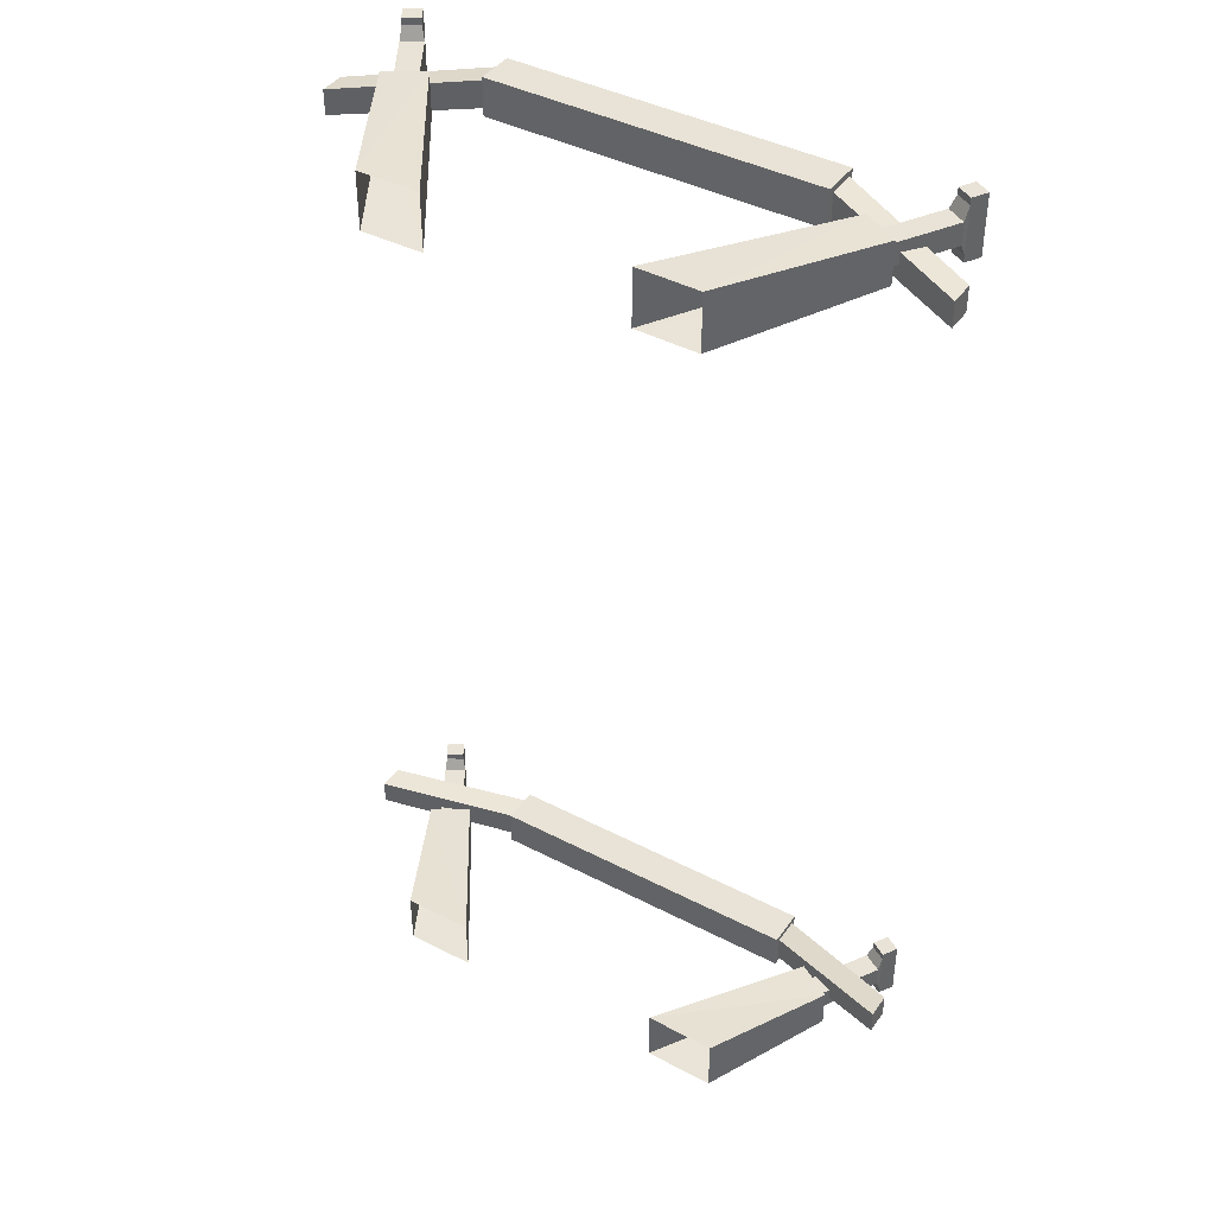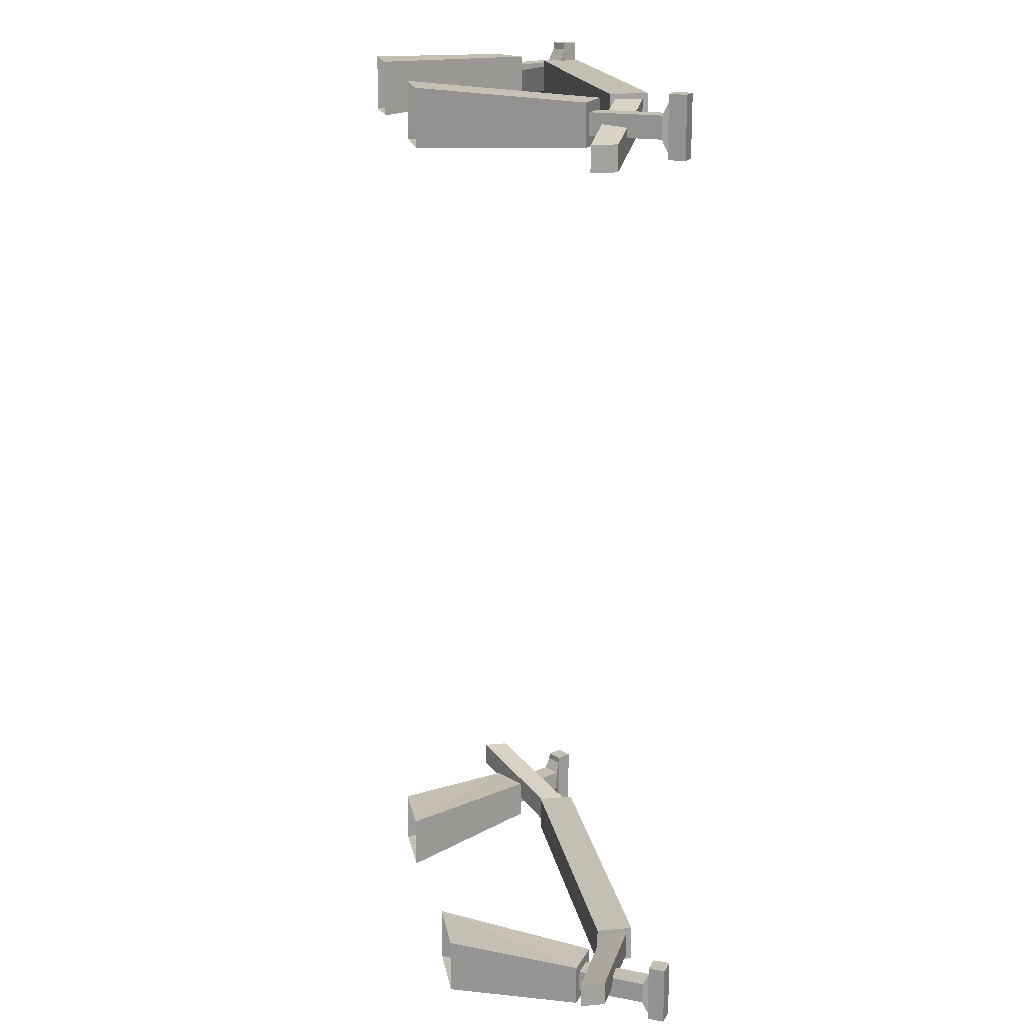
<metadata>
{"format":"obj","ext":"obj","renderer":"f3d","projection":"perspective","resolution":1024,"background":"white","views":[{"elev":41.7,"azim":-147.9,"up":"+Z"},{"elev":17.9,"azim":-100.0,"up":"+Z"}]}
</metadata>
<code>
g LemonPickupAbsorber1
v -0.5537 0.07337 -0.8753
v -0.5537 0.07337 -0.8307
v -0.556 0.06148 -0.8068
v -0.556 0.06148 -0.9009
v -0.3394 0.126 -0.8164
v -0.3394 0.126 -0.8931
v 0.3394 0.126 -0.8931
v 0.3394 0.126 -0.8164
v -0.3394 0.126 -0.8931
v -0.3394 0.04846 -0.8931
v 0.3394 0.04846 -0.8931
v 0.3394 0.126 -0.8931
v -0.3394 0.126 -0.8164
v -0.3394 0.04846 -0.8164
v -0.3394 0.05945 -0.8273
v -0.3394 0.115 -0.8273
v -0.3394 0.126 -0.8931
v -0.3394 0.115 -0.8822
v -0.3394 0.04846 -0.8931
v -0.3394 0.05945 -0.8822
v -0.3394 0.04846 -0.8164
v -0.3394 0.126 -0.8164
v 0.3394 0.126 -0.8164
v 0.3394 0.04846 -0.8164
v -0.3394 0.04846 -0.8931
v -0.3394 0.04846 -0.8164
v 0.3394 0.04846 -0.8164
v 0.3394 0.04846 -0.8931
v -0.3394 0.115 -0.8273
v -0.3394 0.05945 -0.8273
v -0.6145 0.1703 -0.7809
v -0.6145 0.2221 -0.7809
v -0.6145 0.2221 -0.8323
v -0.6145 0.2221 -0.7809
v -0.6145 0.1703 -0.7809
v -0.6145 0.1703 -0.8323
v -0.3394 0.05945 -0.8822
v -0.3394 0.115 -0.8822
v -0.6145 0.2221 -0.8323
v -0.6145 0.1703 -0.8323
v -0.3394 0.05945 -0.8273
v -0.3394 0.05945 -0.8822
v -0.6145 0.1703 -0.8323
v -0.6145 0.1703 -0.7809
v -0.3394 0.115 -0.8822
v -0.3394 0.115 -0.8273
v -0.6145 0.2221 -0.7809
v -0.6145 0.2221 -0.8323
v -0.424 0.163 -0.8956
v -0.2271 0.4616 -0.9105
v -0.3712 0.4632 -0.9105
v -0.498 0.207 -0.8956
v -0.498 0.207 -0.8104
v -0.424 0.163 -0.8104
v -0.4416 0.1735 -0.8307
v -0.4804 0.1965 -0.8307
v -0.498 0.207 -0.8956
v -0.4804 0.1965 -0.8753
v -0.424 0.163 -0.8956
v -0.4416 0.1735 -0.8753
v -0.498 0.207 -0.8104
v -0.3712 0.4632 -0.7955
v -0.2271 0.4616 -0.7955
v -0.424 0.163 -0.8104
v -0.424 0.163 -0.8104
v -0.2271 0.4616 -0.7955
v -0.2271 0.4616 -0.9105
v -0.424 0.163 -0.8956
v -0.4804 0.1965 -0.8307
v -0.4416 0.1735 -0.8307
v -0.5149 0.05034 -0.8307
v -0.5537 0.07337 -0.8307
v -0.5537 0.07337 -0.8307
v -0.5149 0.05034 -0.8307
v -0.5243 0.04265 -0.8068
v -0.556 0.06148 -0.8068
v -0.4416 0.1735 -0.8753
v -0.4804 0.1965 -0.8753
v -0.5537 0.07337 -0.8753
v -0.5149 0.05034 -0.8753
v -0.4416 0.1735 -0.8307
v -0.4416 0.1735 -0.8753
v -0.5149 0.05034 -0.8753
v -0.5149 0.05034 -0.8307
v -0.4804 0.1965 -0.8753
v -0.4804 0.1965 -0.8307
v -0.5537 0.07337 -0.8307
v -0.5537 0.07337 -0.8753
v -0.5149 0.05034 -0.8753
v -0.5537 0.07337 -0.8753
v -0.556 0.06148 -0.9009
v -0.5243 0.04265 -0.9009
v -0.5149 0.05034 -0.8307
v -0.5149 0.05034 -0.8753
v -0.5243 0.04265 -0.9009
v -0.5243 0.04265 -0.8068
v -0.556 0.06148 -0.8068
v -0.5243 0.04265 -0.8068
v -0.5243 0.04265 -0.7925
v -0.556 0.06148 -0.7925
v -0.5738 0.03144 -0.9009
v -0.5738 0.03144 -0.8068
v -0.5421 0.01261 -0.8068
v -0.5421 0.01261 -0.9009
v -0.556 0.06148 -0.9009
v -0.5738 0.03144 -0.9009
v -0.5738 0.03144 -0.915
v -0.556 0.06148 -0.915
v -0.5243 0.04265 -0.8068
v -0.5243 0.04265 -0.9009
v -0.5421 0.01261 -0.9009
v -0.5421 0.01261 -0.8068
v -0.556 0.06148 -0.9009
v -0.556 0.06148 -0.8068
v -0.5738 0.03144 -0.8068
v -0.5738 0.03144 -0.9009
v -0.5243 0.04265 -0.915
v -0.556 0.06148 -0.915
v -0.5738 0.03144 -0.915
v -0.5421 0.01261 -0.915
v -0.5243 0.04265 -0.9009
v -0.556 0.06148 -0.9009
v -0.556 0.06148 -0.915
v -0.5243 0.04265 -0.915
v -0.5421 0.01261 -0.9009
v -0.5243 0.04265 -0.9009
v -0.5243 0.04265 -0.915
v -0.5421 0.01261 -0.915
v -0.5738 0.03144 -0.9009
v -0.5421 0.01261 -0.9009
v -0.5421 0.01261 -0.915
v -0.5738 0.03144 -0.915
v -0.556 0.06148 -0.7925
v -0.5243 0.04265 -0.7925
v -0.5421 0.01261 -0.7925
v -0.5738 0.03144 -0.7925
v -0.5243 0.04265 -0.8068
v -0.5421 0.01261 -0.8068
v -0.5421 0.01261 -0.7925
v -0.5243 0.04265 -0.7925
v -0.5738 0.03144 -0.8068
v -0.556 0.06148 -0.8068
v -0.556 0.06148 -0.7925
v -0.5738 0.03144 -0.7925
v -0.5421 0.01261 -0.8068
v -0.5738 0.03144 -0.8068
v -0.5738 0.03144 -0.7925
v -0.5421 0.01261 -0.7925
v -0.498 0.207 -0.8956
v -0.3712 0.4632 -0.9105
v -0.3712 0.4632 -0.7955
v -0.498 0.207 -0.8104
v 0.5537 0.07337 -0.8307
v 0.5537 0.07337 -0.8753
v 0.556 0.06148 -0.9009
v 0.556 0.06148 -0.8068
v 0.3394 0.126 -0.8164
v 0.3394 0.115 -0.8273
v 0.3394 0.05945 -0.8273
v 0.3394 0.04846 -0.8164
v 0.3394 0.126 -0.8931
v 0.3394 0.115 -0.8822
v 0.3394 0.04846 -0.8931
v 0.3394 0.05945 -0.8822
v 0.3394 0.115 -0.8273
v 0.6145 0.2221 -0.7809
v 0.6145 0.1703 -0.7809
v 0.3394 0.05945 -0.8273
v 0.6145 0.2221 -0.8323
v 0.6145 0.1703 -0.8323
v 0.6145 0.1703 -0.7809
v 0.6145 0.2221 -0.7809
v 0.3394 0.05945 -0.8822
v 0.6145 0.1703 -0.8323
v 0.6145 0.2221 -0.8323
v 0.3394 0.115 -0.8822
v 0.3394 0.05945 -0.8273
v 0.6145 0.1703 -0.7809
v 0.6145 0.1703 -0.8323
v 0.3394 0.05945 -0.8822
v 0.3394 0.115 -0.8822
v 0.6145 0.2221 -0.8323
v 0.6145 0.2221 -0.7809
v 0.3394 0.115 -0.8273
v 0.424 0.163 -0.8956
v 0.498 0.207 -0.8956
v 0.3712 0.4632 -0.9105
v 0.2271 0.4616 -0.9105
v 0.498 0.207 -0.8104
v 0.4804 0.1965 -0.8307
v 0.4416 0.1735 -0.8307
v 0.424 0.163 -0.8104
v 0.498 0.207 -0.8956
v 0.4804 0.1965 -0.8753
v 0.424 0.163 -0.8956
v 0.4416 0.1735 -0.8753
v 0.498 0.207 -0.8104
v 0.424 0.163 -0.8104
v 0.2271 0.4616 -0.7955
v 0.3712 0.4632 -0.7955
v 0.424 0.163 -0.8104
v 0.424 0.163 -0.8956
v 0.2271 0.4616 -0.9105
v 0.2271 0.4616 -0.7955
v 0.4804 0.1965 -0.8307
v 0.5537 0.07337 -0.8307
v 0.5149 0.05034 -0.8307
v 0.4416 0.1735 -0.8307
v 0.5149 0.05034 -0.8307
v 0.5537 0.07337 -0.8307
v 0.556 0.06148 -0.8068
v 0.5243 0.04265 -0.8068
v 0.4416 0.1735 -0.8753
v 0.5149 0.05034 -0.8753
v 0.5537 0.07337 -0.8753
v 0.4804 0.1965 -0.8753
v 0.4416 0.1735 -0.8307
v 0.5149 0.05034 -0.8307
v 0.5149 0.05034 -0.8753
v 0.4416 0.1735 -0.8753
v 0.4804 0.1965 -0.8753
v 0.5537 0.07337 -0.8753
v 0.5537 0.07337 -0.8307
v 0.4804 0.1965 -0.8307
v 0.5537 0.07337 -0.8753
v 0.5149 0.05034 -0.8753
v 0.5243 0.04265 -0.9009
v 0.556 0.06148 -0.9009
v 0.5149 0.05034 -0.8753
v 0.5149 0.05034 -0.8307
v 0.5243 0.04265 -0.8068
v 0.5243 0.04265 -0.9009
v 0.556 0.06148 -0.8068
v 0.556 0.06148 -0.7925
v 0.5243 0.04265 -0.7925
v 0.5243 0.04265 -0.8068
v 0.5738 0.03144 -0.9009
v 0.5421 0.01261 -0.9009
v 0.5421 0.01261 -0.8068
v 0.5738 0.03144 -0.8068
v 0.556 0.06148 -0.9009
v 0.556 0.06148 -0.915
v 0.5738 0.03144 -0.915
v 0.5738 0.03144 -0.9009
v 0.5243 0.04265 -0.8068
v 0.5421 0.01261 -0.8068
v 0.5421 0.01261 -0.9009
v 0.5243 0.04265 -0.9009
v 0.556 0.06148 -0.9009
v 0.5738 0.03144 -0.9009
v 0.5738 0.03144 -0.8068
v 0.556 0.06148 -0.8068
v 0.5243 0.04265 -0.915
v 0.5421 0.01261 -0.915
v 0.5738 0.03144 -0.915
v 0.556 0.06148 -0.915
v 0.5243 0.04265 -0.9009
v 0.5243 0.04265 -0.915
v 0.556 0.06148 -0.915
v 0.556 0.06148 -0.9009
v 0.5421 0.01261 -0.9009
v 0.5421 0.01261 -0.915
v 0.5243 0.04265 -0.915
v 0.5243 0.04265 -0.9009
v 0.5738 0.03144 -0.9009
v 0.5738 0.03144 -0.915
v 0.5421 0.01261 -0.915
v 0.5421 0.01261 -0.9009
v 0.556 0.06148 -0.7925
v 0.5738 0.03144 -0.7925
v 0.5421 0.01261 -0.7925
v 0.5243 0.04265 -0.7925
v 0.5243 0.04265 -0.8068
v 0.5243 0.04265 -0.7925
v 0.5421 0.01261 -0.7925
v 0.5421 0.01261 -0.8068
v 0.5738 0.03144 -0.8068
v 0.5738 0.03144 -0.7925
v 0.556 0.06148 -0.7925
v 0.556 0.06148 -0.8068
v 0.5421 0.01261 -0.8068
v 0.5421 0.01261 -0.7925
v 0.5738 0.03144 -0.7925
v 0.5738 0.03144 -0.8068
v 0.498 0.207 -0.8956
v 0.498 0.207 -0.8104
v 0.3712 0.4632 -0.7955
v 0.3712 0.4632 -0.9105
v 0.5537 0.07337 1.012
v 0.5537 0.07337 0.9669
v 0.556 0.06148 0.943
v 0.556 0.06148 1.037
v 0.3394 0.126 0.9526
v 0.3394 0.126 1.029
v -0.3394 0.126 1.029
v -0.3394 0.126 0.9526
v 0.3394 0.126 1.029
v 0.3394 0.04846 1.029
v -0.3394 0.04846 1.029
v -0.3394 0.126 1.029
v 0.3394 0.126 0.9526
v 0.3394 0.04846 0.9526
v 0.3394 0.05945 0.9635
v 0.3394 0.115 0.9635
v 0.3394 0.126 1.029
v 0.3394 0.115 1.018
v 0.3394 0.04846 1.029
v 0.3394 0.05945 1.018
v 0.3394 0.04846 0.9526
v 0.3394 0.126 0.9526
v -0.3394 0.126 0.9526
v -0.3394 0.04846 0.9526
v 0.3394 0.04846 1.029
v 0.3394 0.04846 0.9526
v -0.3394 0.04846 0.9526
v -0.3394 0.04846 1.029
v 0.3394 0.115 0.9635
v 0.3394 0.05945 0.9635
v 0.6145 0.1703 0.9171
v 0.6145 0.2221 0.9171
v 0.6145 0.2221 0.9685
v 0.6145 0.2221 0.9171
v 0.6145 0.1703 0.9171
v 0.6145 0.1703 0.9685
v 0.3394 0.05945 1.018
v 0.3394 0.115 1.018
v 0.6145 0.2221 0.9685
v 0.6145 0.1703 0.9685
v 0.3394 0.05945 0.9635
v 0.3394 0.05945 1.018
v 0.6145 0.1703 0.9685
v 0.6145 0.1703 0.9171
v 0.3394 0.115 1.018
v 0.3394 0.115 0.9635
v 0.6145 0.2221 0.9171
v 0.6145 0.2221 0.9685
v 0.424 0.163 1.032
v 0.1991 0.5068 1.047
v 0.3254 0.5084 1.047
v 0.498 0.207 1.032
v 0.498 0.207 0.9466
v 0.424 0.163 0.9466
v 0.4416 0.1735 0.9669
v 0.4804 0.1965 0.9669
v 0.498 0.207 1.032
v 0.4804 0.1965 1.012
v 0.424 0.163 1.032
v 0.4416 0.1735 1.012
v 0.498 0.207 0.9466
v 0.3254 0.5084 0.9317
v 0.1991 0.5068 0.9317
v 0.424 0.163 0.9466
v 0.424 0.163 0.9466
v 0.1991 0.5068 0.9317
v 0.1991 0.5068 1.047
v 0.424 0.163 1.032
v 0.4804 0.1965 0.9669
v 0.4416 0.1735 0.9669
v 0.5149 0.05034 0.9669
v 0.5537 0.07337 0.9669
v 0.5537 0.07337 0.9669
v 0.5149 0.05034 0.9669
v 0.5243 0.04265 0.943
v 0.556 0.06148 0.943
v 0.4416 0.1735 1.012
v 0.4804 0.1965 1.012
v 0.5537 0.07337 1.012
v 0.5149 0.05034 1.012
v 0.4416 0.1735 0.9669
v 0.4416 0.1735 1.012
v 0.5149 0.05034 1.012
v 0.5149 0.05034 0.9669
v 0.4804 0.1965 1.012
v 0.4804 0.1965 0.9669
v 0.5537 0.07337 0.9669
v 0.5537 0.07337 1.012
v 0.5149 0.05034 1.012
v 0.5537 0.07337 1.012
v 0.556 0.06148 1.037
v 0.5243 0.04265 1.037
v 0.5149 0.05034 0.9669
v 0.5149 0.05034 1.012
v 0.5243 0.04265 1.037
v 0.5243 0.04265 0.943
v 0.556 0.06148 0.943
v 0.5243 0.04265 0.943
v 0.5243 0.04265 0.9287
v 0.556 0.06148 0.9287
v 0.5738 0.03144 1.037
v 0.5738 0.03144 0.943
v 0.5421 0.01261 0.943
v 0.5421 0.01261 1.037
v 0.556 0.06148 1.037
v 0.5738 0.03144 1.037
v 0.5738 0.03144 1.051
v 0.556 0.06148 1.051
v 0.5243 0.04265 0.943
v 0.5243 0.04265 1.037
v 0.5421 0.01261 1.037
v 0.5421 0.01261 0.943
v 0.556 0.06148 1.037
v 0.556 0.06148 0.943
v 0.5738 0.03144 0.943
v 0.5738 0.03144 1.037
v 0.5243 0.04265 1.051
v 0.556 0.06148 1.051
v 0.5738 0.03144 1.051
v 0.5421 0.01261 1.051
v 0.5243 0.04265 1.037
v 0.556 0.06148 1.037
v 0.556 0.06148 1.051
v 0.5243 0.04265 1.051
v 0.5421 0.01261 1.037
v 0.5243 0.04265 1.037
v 0.5243 0.04265 1.051
v 0.5421 0.01261 1.051
v 0.5738 0.03144 1.037
v 0.5421 0.01261 1.037
v 0.5421 0.01261 1.051
v 0.5738 0.03144 1.051
v 0.556 0.06148 0.9287
v 0.5243 0.04265 0.9287
v 0.5421 0.01261 0.9287
v 0.5738 0.03144 0.9287
v 0.5243 0.04265 0.943
v 0.5421 0.01261 0.943
v 0.5421 0.01261 0.9287
v 0.5243 0.04265 0.9287
v 0.5738 0.03144 0.943
v 0.556 0.06148 0.943
v 0.556 0.06148 0.9287
v 0.5738 0.03144 0.9287
v 0.5421 0.01261 0.943
v 0.5738 0.03144 0.943
v 0.5738 0.03144 0.9287
v 0.5421 0.01261 0.9287
v 0.498 0.207 1.032
v 0.3254 0.5084 1.047
v 0.3254 0.5084 0.9317
v 0.498 0.207 0.9466
v -0.5537 0.07337 0.9669
v -0.5537 0.07337 1.012
v -0.556 0.06148 1.037
v -0.556 0.06148 0.943
v -0.3394 0.126 0.9526
v -0.3394 0.115 0.9635
v -0.3394 0.05945 0.9635
v -0.3394 0.04846 0.9526
v -0.3394 0.126 1.029
v -0.3394 0.115 1.018
v -0.3394 0.04846 1.029
v -0.3394 0.05945 1.018
v -0.3394 0.115 0.9635
v -0.6145 0.2221 0.9171
v -0.6145 0.1703 0.9171
v -0.3394 0.05945 0.9635
v -0.6145 0.2221 0.9685
v -0.6145 0.1703 0.9685
v -0.6145 0.1703 0.9171
v -0.6145 0.2221 0.9171
v -0.3394 0.05945 1.018
v -0.6145 0.1703 0.9685
v -0.6145 0.2221 0.9685
v -0.3394 0.115 1.018
v -0.3394 0.05945 0.9635
v -0.6145 0.1703 0.9171
v -0.6145 0.1703 0.9685
v -0.3394 0.05945 1.018
v -0.3394 0.115 1.018
v -0.6145 0.2221 0.9685
v -0.6145 0.2221 0.9171
v -0.3394 0.115 0.9635
v -0.424 0.163 1.032
v -0.498 0.207 1.032
v -0.3254 0.5084 1.047
v -0.1991 0.5068 1.047
v -0.498 0.207 0.9466
v -0.4804 0.1965 0.9669
v -0.4416 0.1735 0.9669
v -0.424 0.163 0.9466
v -0.498 0.207 1.032
v -0.4804 0.1965 1.012
v -0.424 0.163 1.032
v -0.4416 0.1735 1.012
v -0.498 0.207 0.9466
v -0.424 0.163 0.9466
v -0.1991 0.5068 0.9317
v -0.3254 0.5084 0.9317
v -0.424 0.163 0.9466
v -0.424 0.163 1.032
v -0.1991 0.5068 1.047
v -0.1991 0.5068 0.9317
v -0.4804 0.1965 0.9669
v -0.5537 0.07337 0.9669
v -0.5149 0.05034 0.9669
v -0.4416 0.1735 0.9669
v -0.5149 0.05034 0.9669
v -0.5537 0.07337 0.9669
v -0.556 0.06148 0.943
v -0.5243 0.04265 0.943
v -0.4416 0.1735 1.012
v -0.5149 0.05034 1.012
v -0.5537 0.07337 1.012
v -0.4804 0.1965 1.012
v -0.4416 0.1735 0.9669
v -0.5149 0.05034 0.9669
v -0.5149 0.05034 1.012
v -0.4416 0.1735 1.012
v -0.4804 0.1965 1.012
v -0.5537 0.07337 1.012
v -0.5537 0.07337 0.9669
v -0.4804 0.1965 0.9669
v -0.5537 0.07337 1.012
v -0.5149 0.05034 1.012
v -0.5243 0.04265 1.037
v -0.556 0.06148 1.037
v -0.5149 0.05034 1.012
v -0.5149 0.05034 0.9669
v -0.5243 0.04265 0.943
v -0.5243 0.04265 1.037
v -0.556 0.06148 0.943
v -0.556 0.06148 0.9287
v -0.5243 0.04265 0.9287
v -0.5243 0.04265 0.943
v -0.5738 0.03144 1.037
v -0.5421 0.01261 1.037
v -0.5421 0.01261 0.943
v -0.5738 0.03144 0.943
v -0.556 0.06148 1.037
v -0.556 0.06148 1.051
v -0.5738 0.03144 1.051
v -0.5738 0.03144 1.037
v -0.5243 0.04265 0.943
v -0.5421 0.01261 0.943
v -0.5421 0.01261 1.037
v -0.5243 0.04265 1.037
v -0.556 0.06148 1.037
v -0.5738 0.03144 1.037
v -0.5738 0.03144 0.943
v -0.556 0.06148 0.943
v -0.5243 0.04265 1.051
v -0.5421 0.01261 1.051
v -0.5738 0.03144 1.051
v -0.556 0.06148 1.051
v -0.5243 0.04265 1.037
v -0.5243 0.04265 1.051
v -0.556 0.06148 1.051
v -0.556 0.06148 1.037
v -0.5421 0.01261 1.037
v -0.5421 0.01261 1.051
v -0.5243 0.04265 1.051
v -0.5243 0.04265 1.037
v -0.5738 0.03144 1.037
v -0.5738 0.03144 1.051
v -0.5421 0.01261 1.051
v -0.5421 0.01261 1.037
v -0.556 0.06148 0.9287
v -0.5738 0.03144 0.9287
v -0.5421 0.01261 0.9287
v -0.5243 0.04265 0.9287
v -0.5243 0.04265 0.943
v -0.5243 0.04265 0.9287
v -0.5421 0.01261 0.9287
v -0.5421 0.01261 0.943
v -0.5738 0.03144 0.943
v -0.5738 0.03144 0.9287
v -0.556 0.06148 0.9287
v -0.556 0.06148 0.943
v -0.5421 0.01261 0.943
v -0.5421 0.01261 0.9287
v -0.5738 0.03144 0.9287
v -0.5738 0.03144 0.943
v -0.498 0.207 1.032
v -0.498 0.207 0.9466
v -0.3254 0.5084 0.9317
v -0.3254 0.5084 1.047
g LemonPickupAbsorber1_0
f 3 2 1
f 4 3 1
f 7 6 5
f 8 7 5
f 11 10 9
f 12 11 9
f 15 14 13
f 16 15 13
f 16 13 17
f 18 16 17
f 18 17 19
f 20 18 19
f 20 19 14
f 15 20 14
f 23 22 21
f 24 23 21
f 27 26 25
f 28 27 25
f 31 30 29
f 32 31 29
f 35 34 33
f 36 35 33
f 39 38 37
f 40 39 37
f 43 42 41
f 44 43 41
f 47 46 45
f 48 47 45
f 51 50 49
f 52 51 49
f 55 54 53
f 56 55 53
f 56 53 57
f 58 56 57
f 58 57 59
f 60 58 59
f 60 59 54
f 55 60 54
f 63 62 61
f 64 63 61
f 67 66 65
f 68 67 65
f 71 70 69
f 72 71 69
f 75 74 73
f 76 75 73
f 79 78 77
f 80 79 77
f 83 82 81
f 84 83 81
f 87 86 85
f 88 87 85
f 91 90 89
f 92 91 89
f 95 94 93
f 96 95 93
f 99 98 97
f 100 99 97
f 103 102 101
f 104 103 101
f 107 106 105
f 108 107 105
f 111 110 109
f 112 111 109
f 115 114 113
f 116 115 113
f 119 118 117
f 120 119 117
f 123 122 121
f 124 123 121
f 127 126 125
f 128 127 125
f 131 130 129
f 132 131 129
f 135 134 133
f 136 135 133
f 139 138 137
f 140 139 137
f 143 142 141
f 144 143 141
f 147 146 145
f 148 147 145
f 151 150 149
f 152 151 149
f 155 154 153
f 156 155 153
f 159 158 157
f 160 159 157
f 157 158 161
f 158 162 161
f 161 162 163
f 162 164 163
f 164 159 160
f 163 164 160
f 167 166 165
f 168 167 165
f 171 170 169
f 172 171 169
f 175 174 173
f 176 175 173
f 179 178 177
f 180 179 177
f 183 182 181
f 184 183 181
f 187 186 185
f 188 187 185
f 191 190 189
f 192 191 189
f 189 190 193
f 190 194 193
f 193 194 195
f 194 196 195
f 196 191 192
f 195 196 192
f 199 198 197
f 200 199 197
f 203 202 201
f 204 203 201
f 207 206 205
f 208 207 205
f 211 210 209
f 212 211 209
f 215 214 213
f 216 215 213
f 219 218 217
f 220 219 217
f 223 222 221
f 224 223 221
f 227 226 225
f 228 227 225
f 231 230 229
f 232 231 229
f 235 234 233
f 236 235 233
f 239 238 237
f 240 239 237
f 243 242 241
f 244 243 241
f 247 246 245
f 248 247 245
f 251 250 249
f 252 251 249
f 255 254 253
f 256 255 253
f 259 258 257
f 260 259 257
f 263 262 261
f 264 263 261
f 267 266 265
f 268 267 265
f 271 270 269
f 272 271 269
f 275 274 273
f 276 275 273
f 279 278 277
f 280 279 277
f 283 282 281
f 284 283 281
f 287 286 285
f 288 287 285
f 291 290 289
f 292 291 289
f 295 294 293
f 296 295 293
f 299 298 297
f 300 299 297
f 303 302 301
f 304 303 301
f 304 301 305
f 306 304 305
f 306 305 307
f 308 306 307
f 308 307 302
f 303 308 302
f 311 310 309
f 312 311 309
f 315 314 313
f 316 315 313
f 319 318 317
f 320 319 317
f 323 322 321
f 324 323 321
f 327 326 325
f 328 327 325
f 331 330 329
f 332 331 329
f 335 334 333
f 336 335 333
f 339 338 337
f 340 339 337
f 343 342 341
f 344 343 341
f 344 341 345
f 346 344 345
f 346 345 347
f 348 346 347
f 348 347 342
f 343 348 342
f 351 350 349
f 352 351 349
f 355 354 353
f 356 355 353
f 359 358 357
f 360 359 357
f 363 362 361
f 364 363 361
f 367 366 365
f 368 367 365
f 371 370 369
f 372 371 369
f 375 374 373
f 376 375 373
f 379 378 377
f 380 379 377
f 383 382 381
f 384 383 381
f 387 386 385
f 388 387 385
f 391 390 389
f 392 391 389
f 395 394 393
f 396 395 393
f 399 398 397
f 400 399 397
f 403 402 401
f 404 403 401
f 407 406 405
f 408 407 405
f 411 410 409
f 412 411 409
f 415 414 413
f 416 415 413
f 419 418 417
f 420 419 417
f 423 422 421
f 424 423 421
f 427 426 425
f 428 427 425
f 431 430 429
f 432 431 429
f 435 434 433
f 436 435 433
f 439 438 437
f 440 439 437
f 443 442 441
f 444 443 441
f 447 446 445
f 448 447 445
f 445 446 449
f 446 450 449
f 449 450 451
f 450 452 451
f 452 447 448
f 451 452 448
f 455 454 453
f 456 455 453
f 459 458 457
f 460 459 457
f 463 462 461
f 464 463 461
f 467 466 465
f 468 467 465
f 471 470 469
f 472 471 469
f 475 474 473
f 476 475 473
f 479 478 477
f 480 479 477
f 477 478 481
f 478 482 481
f 481 482 483
f 482 484 483
f 484 479 480
f 483 484 480
f 487 486 485
f 488 487 485
f 491 490 489
f 492 491 489
f 495 494 493
f 496 495 493
f 499 498 497
f 500 499 497
f 503 502 501
f 504 503 501
f 507 506 505
f 508 507 505
f 511 510 509
f 512 511 509
f 515 514 513
f 516 515 513
f 519 518 517
f 520 519 517
f 523 522 521
f 524 523 521
f 527 526 525
f 528 527 525
f 531 530 529
f 532 531 529
f 535 534 533
f 536 535 533
f 539 538 537
f 540 539 537
f 543 542 541
f 544 543 541
f 547 546 545
f 548 547 545
f 551 550 549
f 552 551 549
f 555 554 553
f 556 555 553
f 559 558 557
f 560 559 557
f 563 562 561
f 564 563 561
f 567 566 565
f 568 567 565
f 571 570 569
f 572 571 569
f 575 574 573
f 576 575 573

</code>
